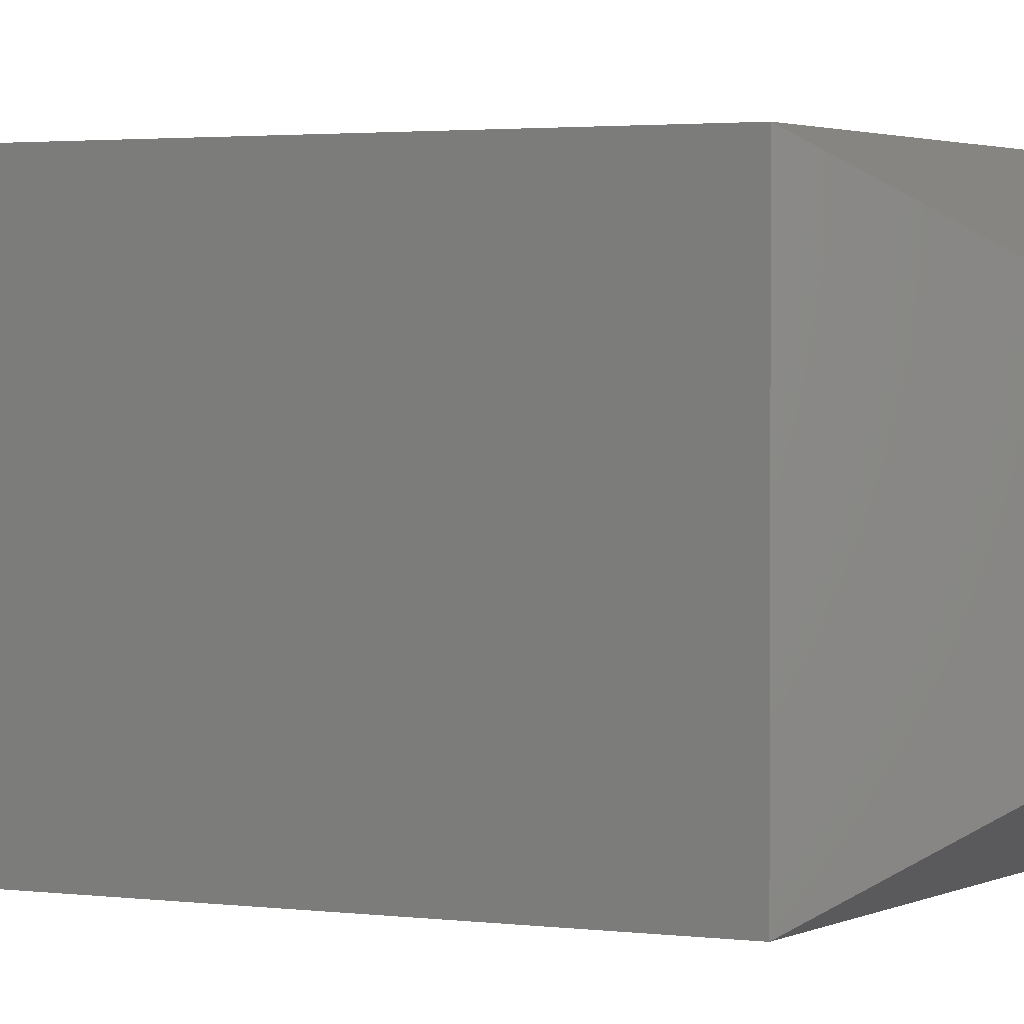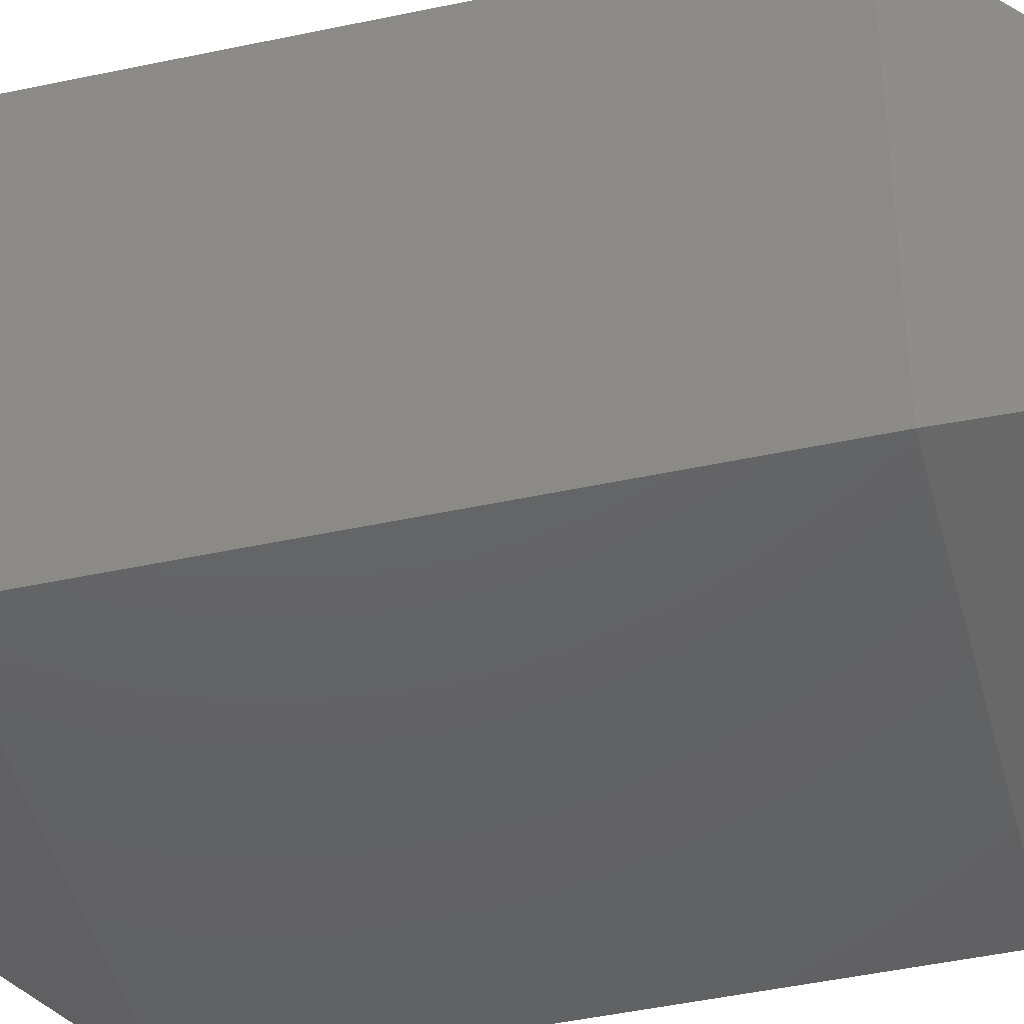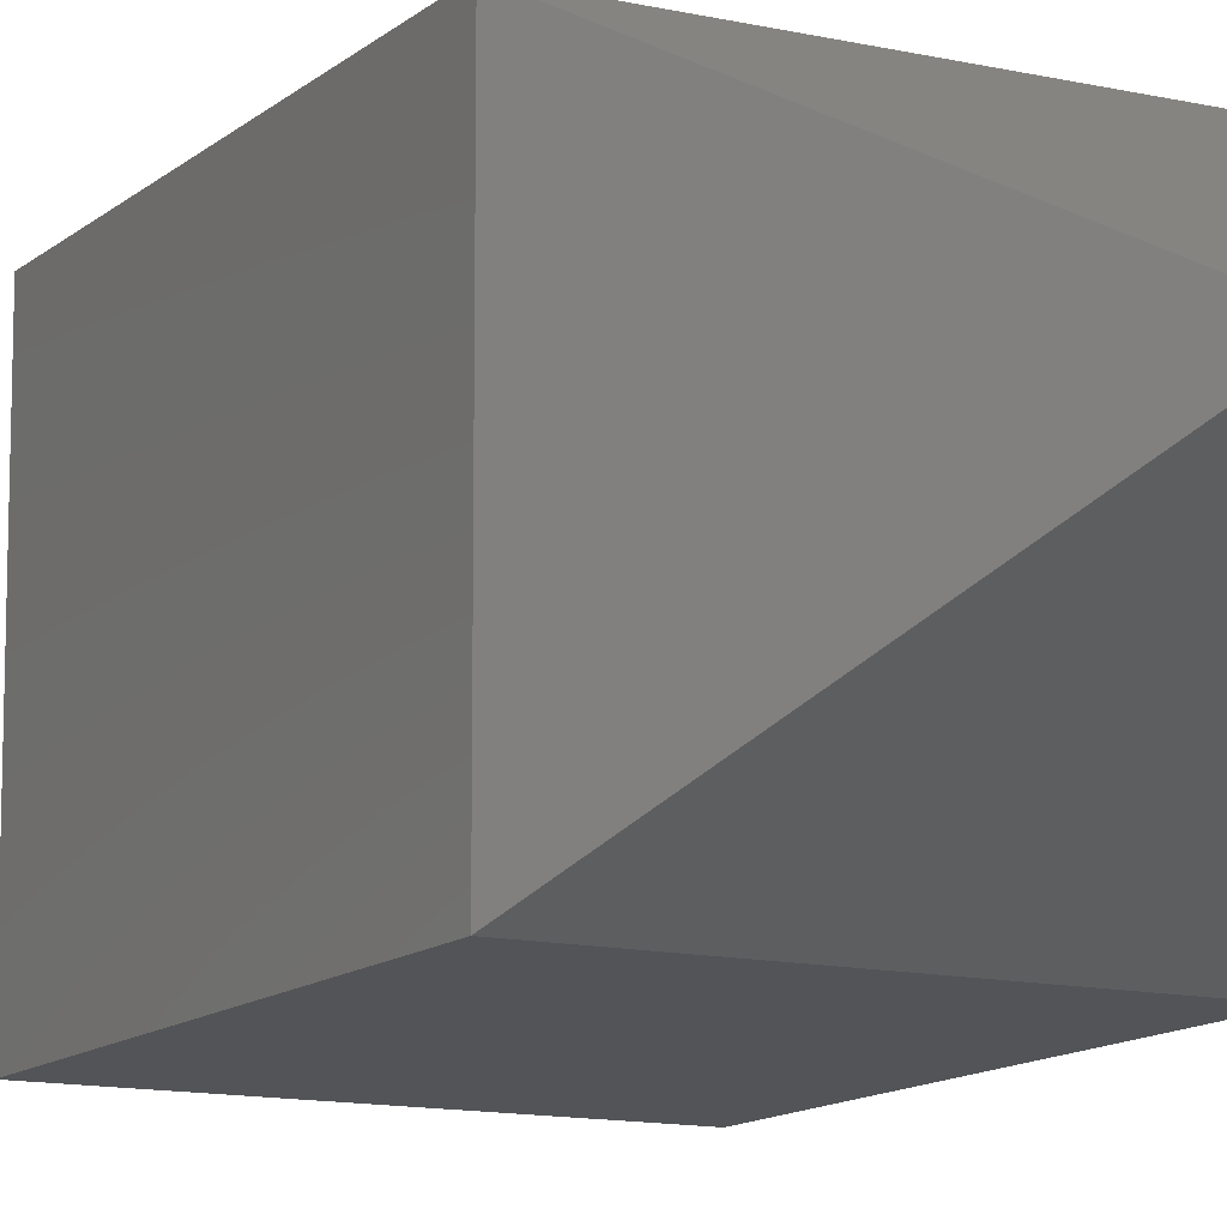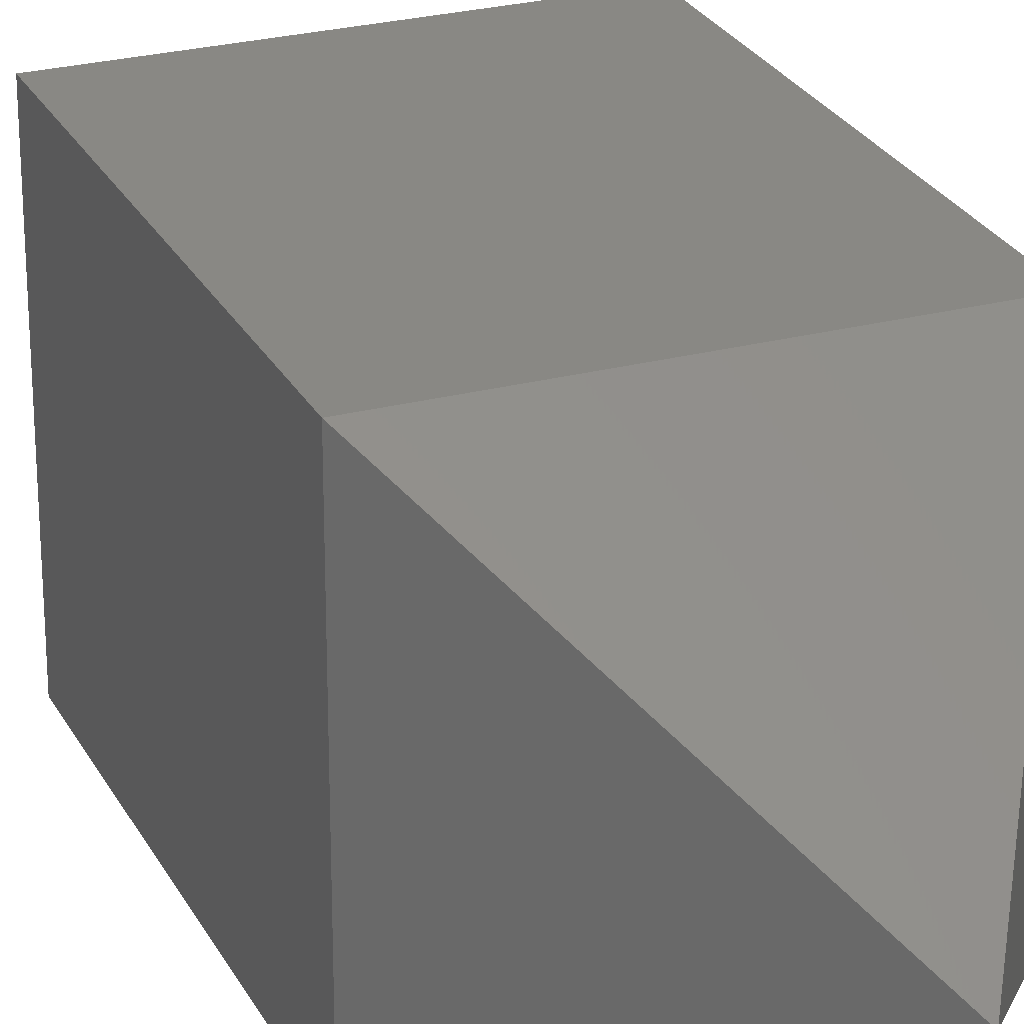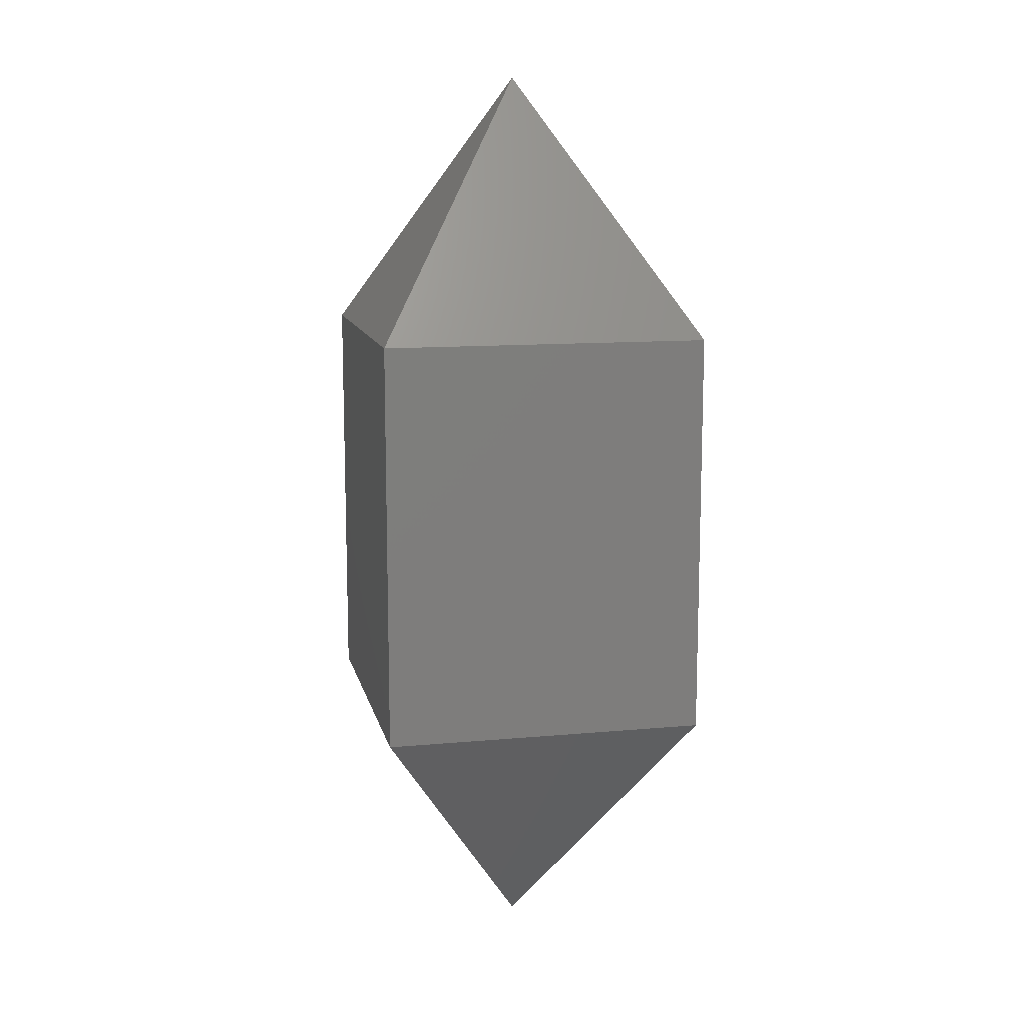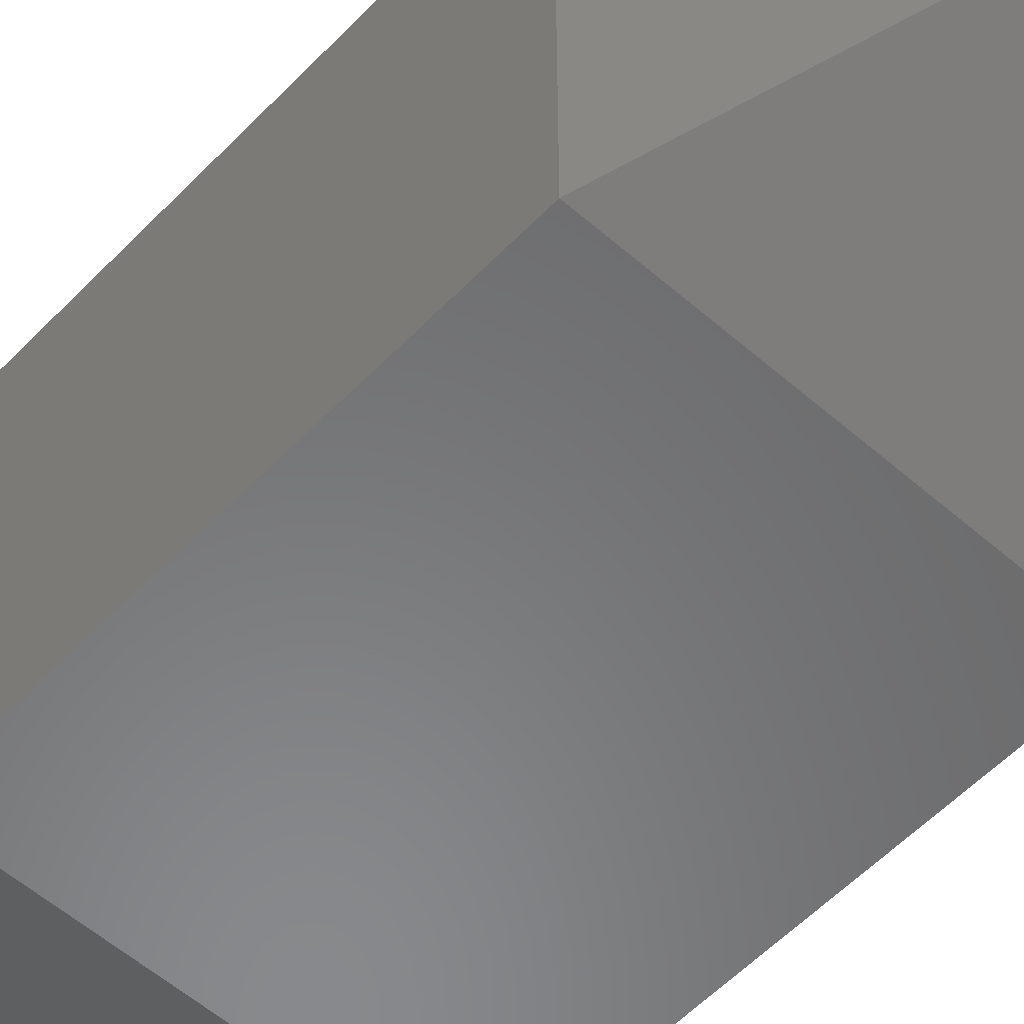
<metadata>
{"format":"stl","ext":"stl","renderer":"f3d","projection":"perspective","resolution":1024,"background":"white","views":[{"elev":2.0,"azim":118.2,"up":"+Y"},{"elev":-45.3,"azim":104.0,"up":"+Y"},{"elev":-12.4,"azim":-28.5,"up":"+Y"},{"elev":26.1,"azim":157.6,"up":"+Y"},{"elev":12.0,"azim":167.6,"up":"+Z"},{"elev":-55.4,"azim":137.3,"up":"+Y"}]}
</metadata>
<code>
# stl→obj: 16 verts, 28 faces
v 5.965 5.965 9.544
v -5.965 5.965 24.46
v 5.965 5.965 24.46
v -5.965 5.965 9.544
v -5.965 -5.965 9.544
v -5.965 -5.965 24.46
v 5.965 -5.965 24.46
v 5.965 -5.965 9.544
v -3.052e-05 -3.052e-05 0
v 3.052e-05 3.052e-05 0
v 3.052e-05 -3.052e-05 0
v -3.052e-05 3.052e-05 0
v -3.052e-05 -3.052e-05 34
v -3.052e-05 3.052e-05 34
v 3.052e-05 3.052e-05 34
v 3.052e-05 -3.052e-05 34
f 1 2 3
f 2 1 4
f 5 2 4
f 2 5 6
f 5 7 6
f 7 5 8
f 7 1 3
f 1 7 8
f 9 10 11
f 10 9 12
f 10 4 1
f 4 10 12
f 9 8 5
f 8 9 11
f 1 11 10
f 11 1 8
f 9 4 12
f 4 9 5
f 2 13 14
f 13 2 6
f 3 14 15
f 14 3 2
f 14 16 15
f 16 14 13
f 16 3 15
f 3 16 7
f 6 16 13
f 16 6 7

</code>
